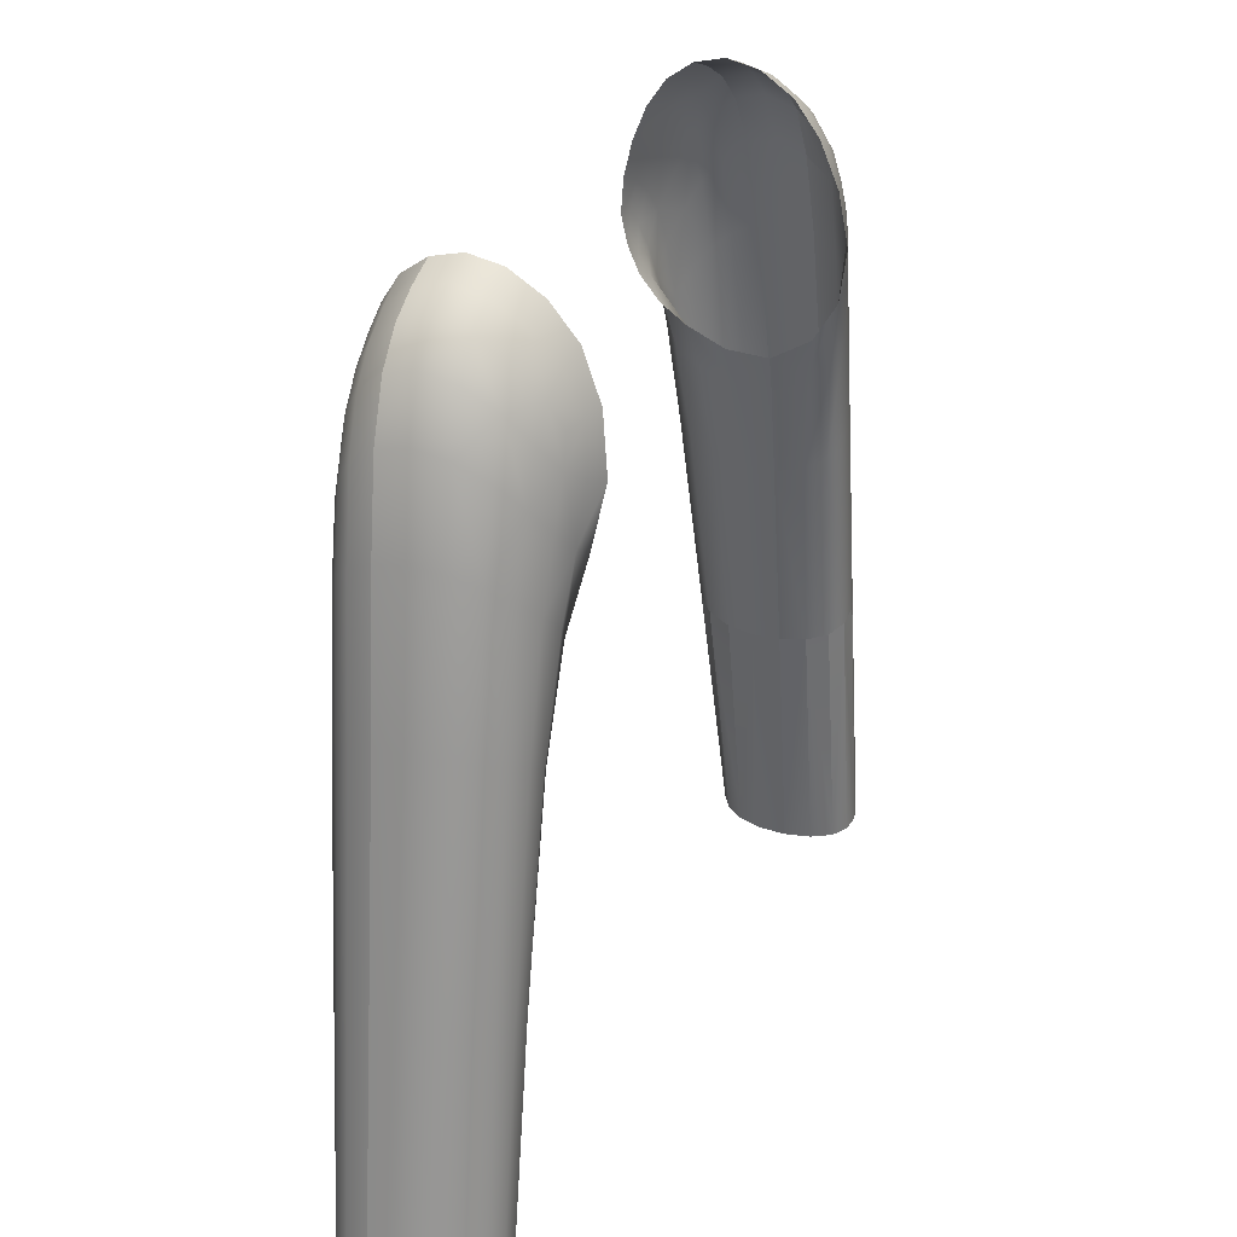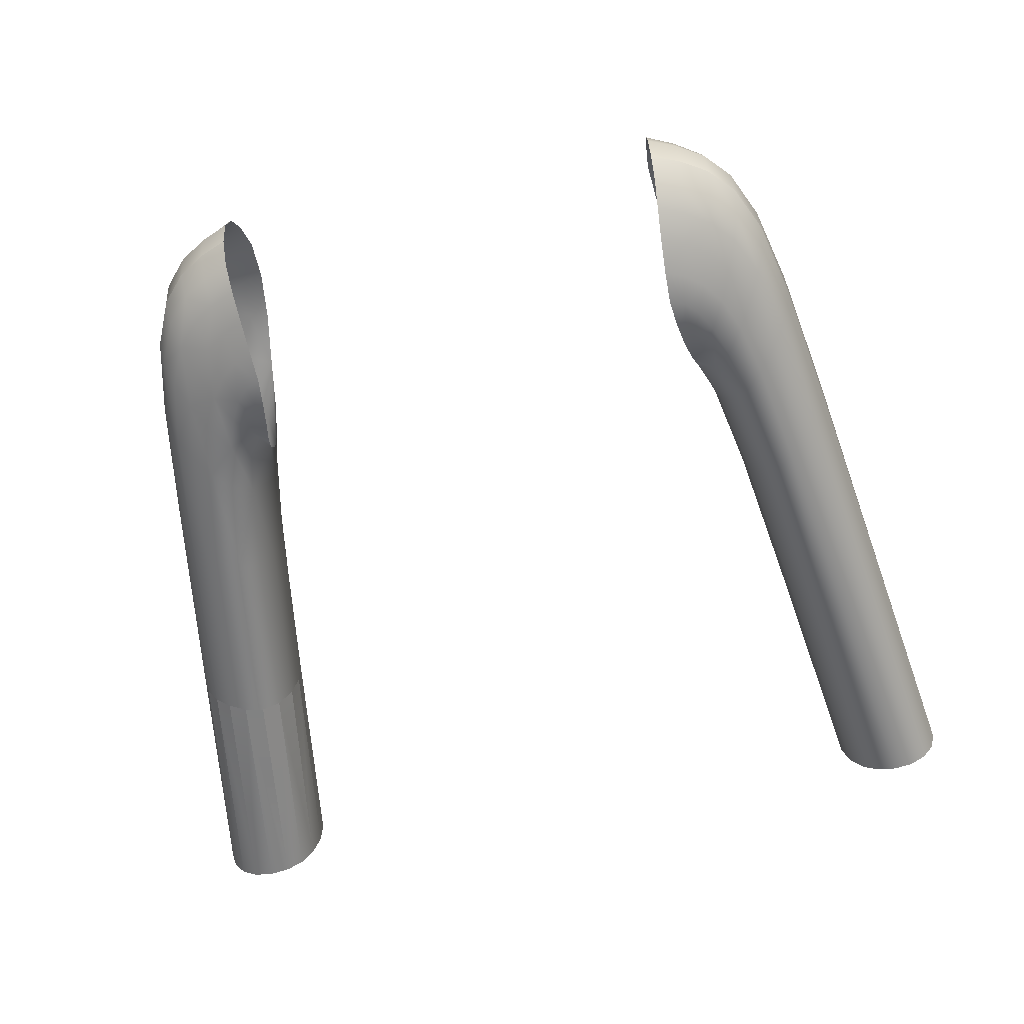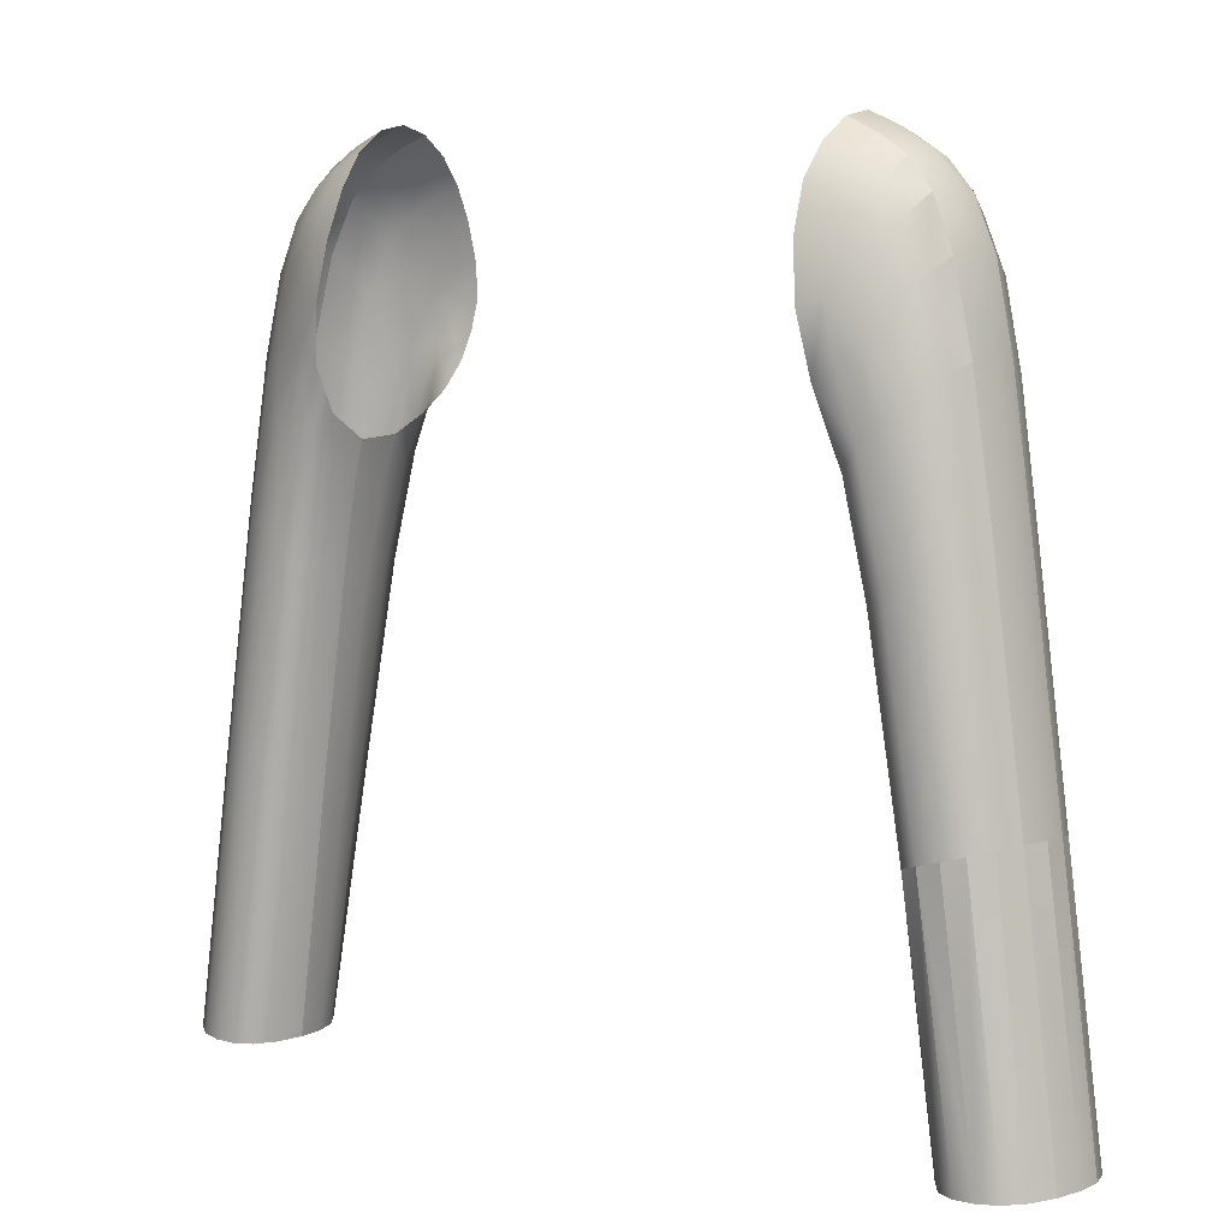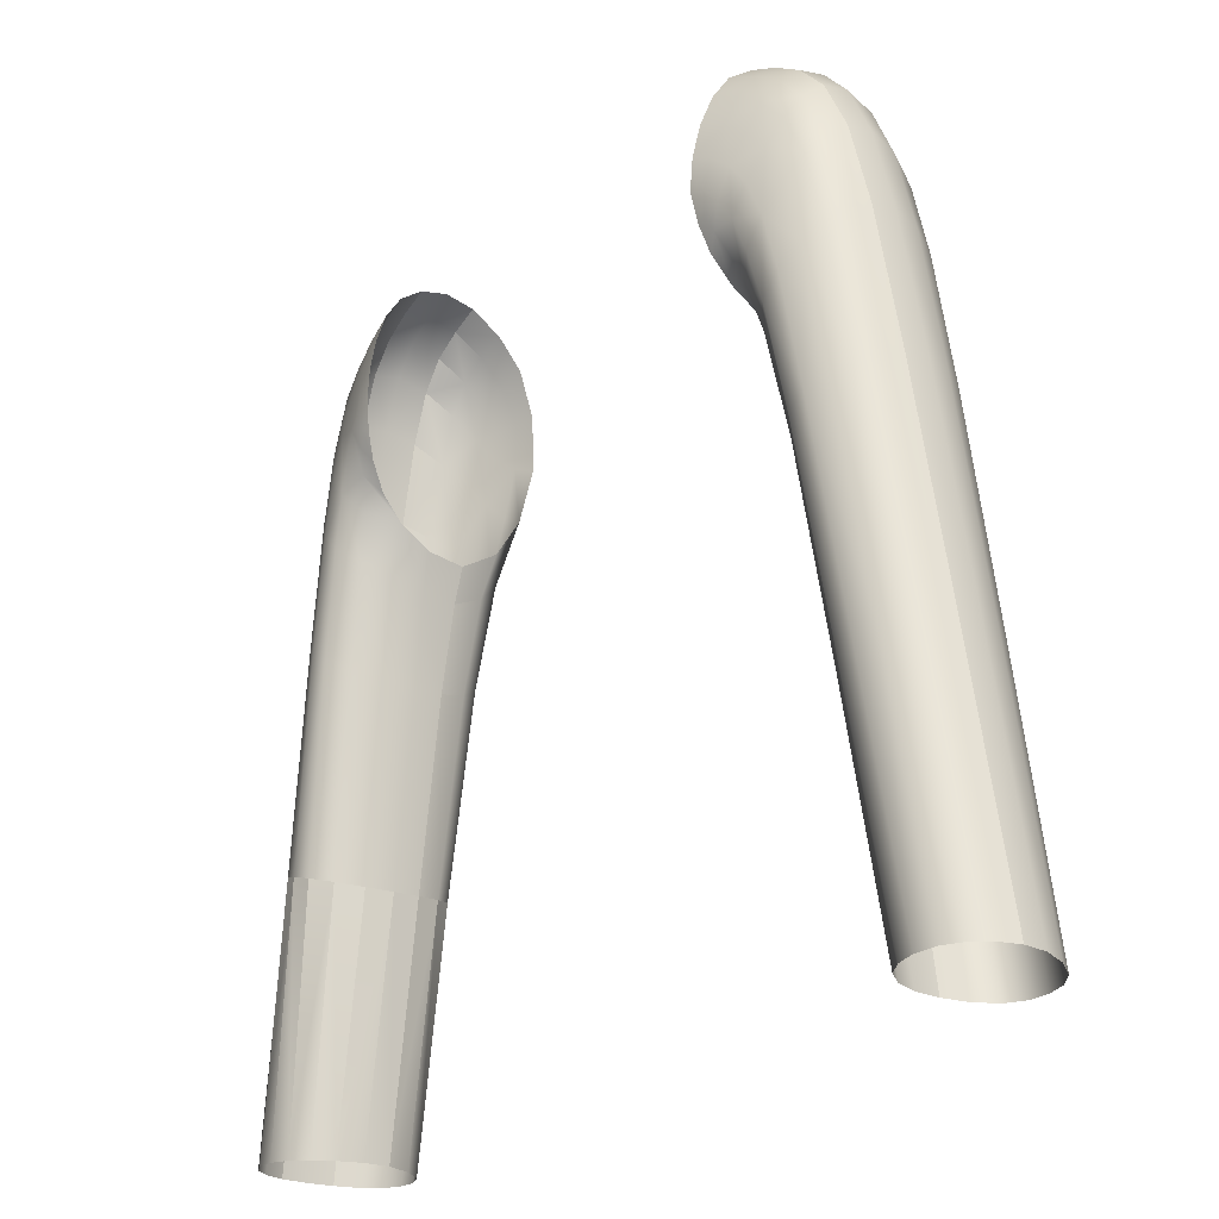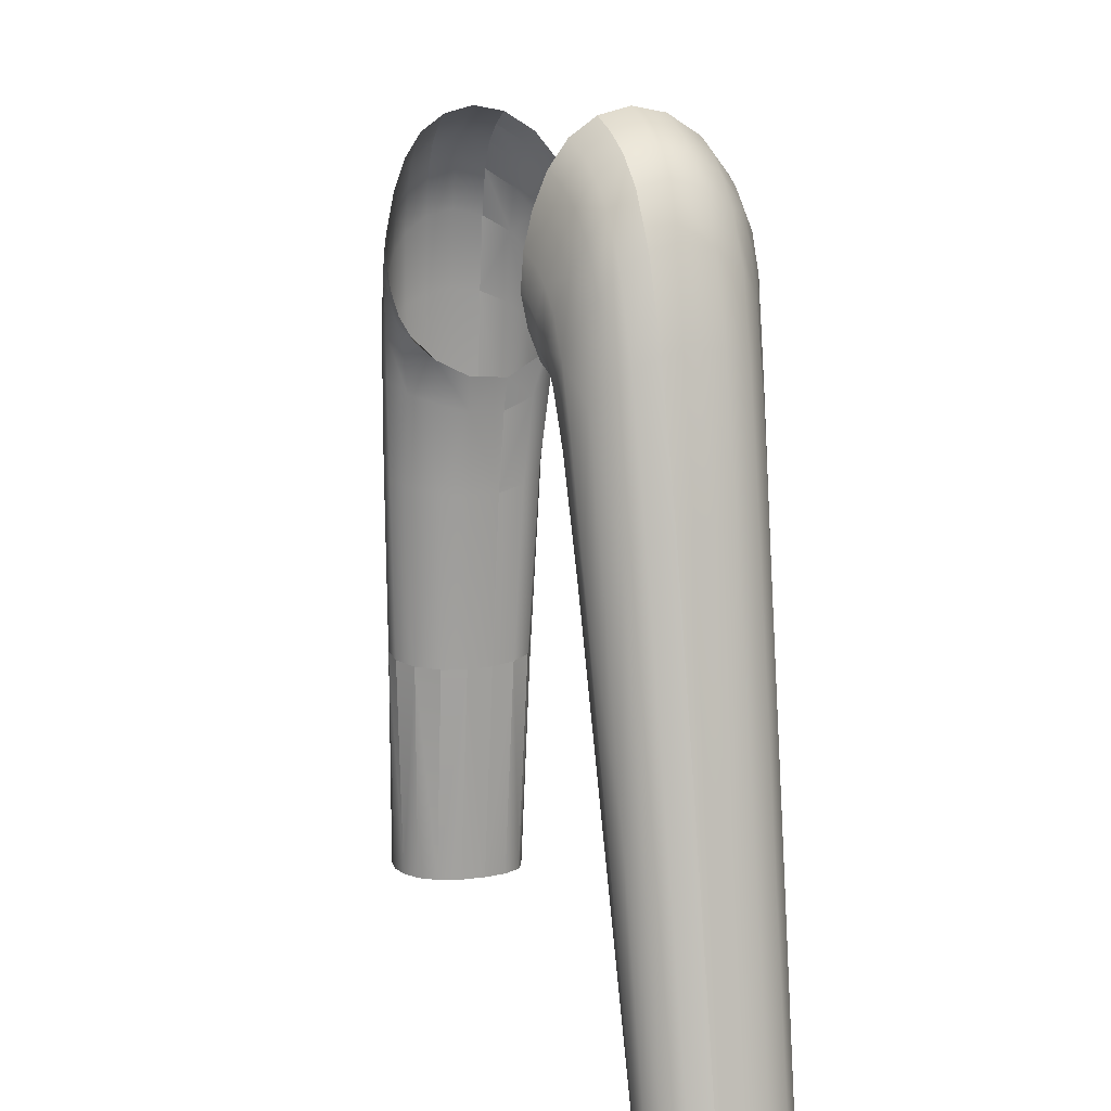
<metadata>
{"format":"obj","ext":"obj","renderer":"f3d","projection":"perspective","resolution":1024,"background":"white","views":[{"elev":29.5,"azim":-65.1,"up":"+Y"},{"elev":-62.7,"azim":-168.3,"up":"+Z"},{"elev":7.3,"azim":35.5,"up":"+Y"},{"elev":-24.4,"azim":-129.7,"up":"+Y"},{"elev":10.0,"azim":-107.8,"up":"+Y"}]}
</metadata>
<code>
g 4_sleeveslong
o rightsleeveback
v 5.853 15.88 -5.981
v 6.115 17.36 -5.516
v 6.241 18.4 -4.582
v 6.673 14.98 -5.857
v 7.492 17.35 -4.493
v 7.247 16.36 -5.384
v 5.658 14.66 -6.027
v 6 13.79 -5.72
v 8.105 13.69 -5.236
v 7.355 12.79 -5.739
v 8.45 14.28 -4.311
v 6.506 12.01 -5.333
v 6.155 11.56 -3.882
v 7.201 4.948 -3.68
v 9.342 5.515 -4.969
v 8.512 5.262 -5.375
v 7.643 5.015 -4.923
v 9.764 5.671 -4.042
v 5.451 14.58 -5.987
v 5.566 18.69 -4.61
v 5.7 13.35 -5.371
v 5.495 17.65 -5.604
v 5.389 16.1 -6.059
v 5.911 12.45 -3.945
v 6.897 18 -4.548
v 6.707 16.95 -5.447
v 6.286 15.52 -5.916
v 5.735 15.17 -6.084
v 5.99 16.65 -5.777
v 6.207 17.96 -5.141
v 8.012 16.2 -4.416
v 7.719 15.35 -5.313
v 7.026 14.12 -5.803
v 6.332 14.3 -5.929
v 6.99 15.71 -5.633
v 7.421 16.92 -5.03
v 5.816 14.28 -5.906
v 6.23 13.07 -5.514
v 8.977 10.98 -4.182
v 8.585 10.65 -5.127
v 7.807 10.13 -5.62
v 6.954 9.643 -5.146
v 8.335 14.01 -4.856
v 7.773 13.28 -5.512
v 6.915 12.33 -5.741
v 6.229 11.76 -4.655
v 6.201 11.55 -2.996
v 6.554 9.447 -3.743
v 10.68 -0.6362 -3.893
v 10.24 -0.6635 -4.787
v 9.353 -0.7056 -5.065
v 8.475 -0.7475 -4.67
v 7.981 -0.7433 -3.657
v 7.199 4.989 -3.025
v 7.34 4.953 -4.326
v 9.617 5.602 -4.575
v 8.964 5.403 -5.233
v 8.05 5.122 -5.302
v 5.433 16.9 -5.886
v 5.549 18.26 -5.194
v 5.975 12.39 -2.968
v 5.818 12.87 -4.8
v 5.552 13.96 -5.771
v 5.37 15.3 -6.11
v 6.511 16.26 -5.695
v 6.844 17.55 -5.089
v 6.05 14.82 -6.016
v 7.413 14.78 -5.574
v 7.925 15.82 -4.951
v 6.612 13.51 -5.835
v 6.658 9.509 -4.476
v 8.237 10.42 -5.412
v 8.837 10.83 -4.731
v 7.36 9.85 -5.587
v 6.569 9.488 -3.025
v 8.173 -0.7543 -4.239
v 9.829 -0.682 -5.02
v 10.54 -0.6486 -4.398
v 8.878 -0.7291 -4.946
v 7.956 -0.731 -3.027
v 7.201 4.948 -3.68
v 7.199 4.989 -3.025
v 7.201 4.948 -3.68
v 7.34 4.953 -4.326
v 9.342 5.515 -4.969
v 8.964 5.403 -5.233
v 9.342 5.515 -4.969
v 9.617 5.602 -4.575
v 8.512 5.262 -5.375
v 8.05 5.122 -5.302
v 8.512 5.262 -5.375
v 8.964 5.403 -5.233
v 7.643 5.015 -4.923
v 7.34 4.953 -4.326
v 7.643 5.015 -4.923
v 8.05 5.122 -5.302
v 9.764 5.671 -4.042
v 9.617 5.602 -4.575
f 1 29 59 23
f 1 23 64 28
f 1 28 67 27
f 1 27 65 29
f 2 29 65 26
f 2 26 66 30
f 2 30 60 22
f 2 22 59 29
f 3 30 66 25
f 3 20 60 30
f 4 35 65 27
f 4 27 67 34
f 4 34 70 33
f 4 33 68 35
f 5 36 69 31
f 5 25 66 36
f 6 35 68 32
f 6 32 69 36
f 6 36 66 26
f 6 26 65 35
f 7 19 63 37
f 7 37 67 28
f 7 28 64 19
f 8 21 62 38
f 8 38 70 34
f 8 34 67 37
f 8 37 63 21
f 9 44 72 40
f 9 40 73 43
f 9 43 69 32
f 9 32 68 44
f 10 44 68 33
f 10 33 70 45
f 10 45 74 41
f 10 41 72 44
f 11 43 73 39
f 11 31 69 43
f 12 46 71 42
f 12 42 74 45
f 12 45 70 38
f 12 38 62 46
f 13 24 61 47
f 13 47 75 48
f 13 48 71 46
f 13 46 62 24
f 14 55 71 48
f 14 48 75 54
f 81 82 80 53
f 83 53 76 84
f 85 86 77 50
f 87 50 78 88
f 15 56 73 40
f 15 40 72 57
f 16 57 72 41
f 16 41 74 58
f 89 90 79 51
f 91 51 77 92
f 93 94 76 52
f 95 52 79 96
f 17 58 74 42
f 17 42 71 55
f 97 98 78 49
f 18 39 73 56
g 4_sleeveslong
o leftsleeveback
v -5.853 15.88 -5.981
v -6.115 17.36 -5.516
v -6.241 18.4 -4.582
v -6.673 14.98 -5.857
v -7.492 17.35 -4.493
v -7.247 16.36 -5.384
v -5.658 14.66 -6.027
v -6 13.79 -5.72
v -8.105 13.69 -5.236
v -7.355 12.79 -5.739
v -8.45 14.28 -4.311
v -6.506 12.01 -5.333
v -6.155 11.56 -3.882
v -7.201 4.948 -3.68
v -9.342 5.515 -4.969
v -8.512 5.262 -5.375
v -7.643 5.015 -4.923
v -9.764 5.671 -4.042
v -5.451 14.58 -5.987
v -5.566 18.69 -4.61
v -5.7 13.35 -5.371
v -5.495 17.65 -5.604
v -5.389 16.1 -6.059
v -5.911 12.45 -3.945
v -6.897 18 -4.548
v -6.707 16.95 -5.447
v -6.286 15.52 -5.916
v -5.735 15.17 -6.084
v -5.99 16.65 -5.777
v -6.207 17.96 -5.141
v -8.012 16.2 -4.416
v -7.719 15.35 -5.313
v -7.026 14.12 -5.803
v -6.332 14.3 -5.929
v -6.99 15.71 -5.633
v -7.421 16.92 -5.03
v -5.816 14.28 -5.906
v -6.23 13.07 -5.514
v -8.977 10.98 -4.182
v -8.585 10.65 -5.127
v -7.807 10.13 -5.62
v -6.954 9.643 -5.146
v -8.335 14.01 -4.856
v -7.773 13.28 -5.512
v -6.915 12.33 -5.741
v -6.229 11.76 -4.655
v -6.201 11.55 -2.996
v -6.554 9.447 -3.743
v -10.68 -0.6362 -3.893
v -10.24 -0.6635 -4.787
v -9.353 -0.7056 -5.065
v -8.475 -0.7475 -4.67
v -7.981 -0.7433 -3.657
v -7.199 4.989 -3.025
v -7.34 4.953 -4.326
v -9.617 5.602 -4.575
v -8.964 5.403 -5.233
v -8.05 5.122 -5.302
v -5.433 16.9 -5.886
v -5.549 18.26 -5.194
v -5.975 12.39 -2.968
v -5.818 12.87 -4.8
v -5.552 13.96 -5.771
v -5.37 15.3 -6.11
v -6.511 16.26 -5.695
v -6.844 17.55 -5.089
v -6.05 14.82 -6.016
v -7.413 14.78 -5.574
v -7.925 15.82 -4.951
v -6.612 13.51 -5.835
v -6.658 9.509 -4.476
v -8.237 10.42 -5.412
v -8.837 10.83 -4.731
v -7.36 9.85 -5.587
v -6.569 9.488 -3.025
v -8.173 -0.7543 -4.239
v -9.829 -0.682 -5.02
v -10.54 -0.6486 -4.398
v -8.878 -0.7291 -4.946
v -7.956 -0.731 -3.027
f 127 99 121 157
f 121 99 126 162
f 126 99 125 165
f 125 99 127 163
f 124 163 127 100
f 128 164 124 100
f 120 158 128 100
f 127 157 120 100
f 123 164 128 101
f 128 158 118 101
f 125 163 133 102
f 132 165 125 102
f 131 168 132 102
f 133 166 131 102
f 129 167 134 103
f 134 164 123 103
f 130 166 133 104
f 134 167 130 104
f 124 164 134 104
f 133 163 124 104
f 135 161 117 105
f 126 165 135 105
f 117 162 126 105
f 136 160 119 106
f 132 168 136 106
f 135 165 132 106
f 119 161 135 106
f 138 170 142 107
f 141 171 138 107
f 130 167 141 107
f 142 166 130 107
f 131 166 142 108
f 143 168 131 108
f 139 172 143 108
f 142 170 139 108
f 137 171 141 109
f 141 167 129 109
f 140 169 144 110
f 143 172 140 110
f 136 168 143 110
f 144 160 136 110
f 145 159 122 111
f 146 173 145 111
f 144 169 146 111
f 122 160 144 111
f 146 169 153 112
f 152 173 146 112
f 151 178 152 112
f 153 174 151 112
f 148 175 155 113
f 154 176 148 113
f 138 171 154 113
f 155 170 138 113
f 139 170 155 114
f 156 172 139 114
f 149 177 156 114
f 155 175 149 114
f 150 174 153 115
f 156 177 150 115
f 140 172 156 115
f 153 169 140 115
f 147 176 154 116
f 154 171 137 116
g 4_sleeveslong
o leftfrontsleeve
v -6.202 18.43 -3.165
v -6.241 18.4 -4.582
v -6.024 17.31 -1.896
v -7.397 17.36 -3.099
v -7.492 17.35 -4.493
v -6.938 16.29 -1.952
v -6.135 15.41 -1.416
v -8.327 14.32 -2.976
v -7.694 13.68 -1.966
v -6.742 12.82 -1.608
v -8.45 14.28 -4.311
v -6.219 11.89 -2.256
v -7.311 5.06 -2.431
v -7.982 5.293 -1.78
v -8.92 5.558 -1.952
v -9.601 5.703 -2.824
v -9.764 5.671 -4.042
v -5.682 15.24 -1.234
v -5.566 18.69 -4.61
v -5.45 17.55 -1.831
v -5.966 12.97 -2.039
v -5.535 18.74 -3.172
v -6.897 18 -4.548
v -6.532 16.92 -1.942
v -6.842 18.01 -3.153
v -6.136 17.98 -2.44
v -6.233 18.59 -3.901
v -5.984 16.44 -1.523
v -8.012 16.2 -4.416
v -7.305 15.27 -1.951
v -7.884 16.21 -3.033
v -7.225 16.91 -2.427
v -7.477 17.54 -3.833
v -6.564 15.73 -1.63
v -6.412 14.22 -1.476
v -8.977 10.98 -4.182
v -8.2 10.72 -1.974
v -8.855 11.03 -2.913
v -7.234 10.19 -1.733
v -8.078 14.06 -2.37
v -8.448 14.41 -3.664
v -7.23 13.25 -1.724
v -6.359 12.38 -1.748
v -6.201 11.55 -2.996
v -6.631 9.663 -2.372
v -10.68 -0.6362 -3.893
v -9.743 -0.7084 -1.911
v -10.46 -0.6543 -2.719
v -8.833 -0.7392 -1.782
v -8.111 -0.7343 -2.432
v -7.199 4.989 -3.025
v -7.563 5.162 -1.985
v -8.468 5.433 -1.781
v -9.308 5.653 -2.298
v -9.765 5.708 -3.437
v -5.558 18.87 -3.913
v -5.499 18.28 -2.421
v -5.511 16.5 -1.409
v -5.975 12.39 -2.968
v -5.885 13.93 -1.465
v -6.889 18.19 -3.879
v -6.731 17.56 -2.47
v -6.358 16.37 -1.679
v -7.994 16.37 -3.761
v -7.661 15.81 -2.381
v -6.869 14.69 -1.672
v -6.825 9.917 -1.915
v -8.988 11.05 -3.552
v -8.589 10.92 -2.355
v -7.735 10.47 -1.768
v -6.569 9.488 -3.025
v -8.42 -0.741 -1.986
v -10.66 -0.6351 -3.318
v -10.13 -0.6825 -2.214
v -9.295 -0.7285 -1.773
v -7.956 -0.731 -3.027
f 205 179 203 239
f 203 179 204 240
f 204 179 200 235
f 200 179 205 234
f 205 239 201 180
f 197 234 205 180
f 202 240 204 181
f 206 241 202 181
f 198 236 206 181
f 204 235 198 181
f 209 242 211 182
f 210 243 209 182
f 203 240 210 182
f 211 239 203 182
f 211 242 207 183
f 201 239 211 183
f 208 243 210 184
f 212 244 208 184
f 202 241 212 184
f 210 240 202 184
f 206 236 196 185
f 212 241 206 185
f 213 244 212 185
f 196 238 213 185
f 216 246 219 186
f 218 247 216 186
f 209 243 218 186
f 219 242 209 186
f 215 247 218 187
f 220 248 215 187
f 208 244 220 187
f 218 243 208 187
f 213 238 221 188
f 220 244 213 188
f 217 248 220 188
f 221 245 217 188
f 219 246 214 189
f 207 242 219 189
f 222 249 223 190
f 199 237 222 190
f 221 238 199 190
f 223 245 221 190
f 228 250 230 191
f 229 254 228 191
f 223 249 229 191
f 230 245 223 191
f 217 245 230 192
f 231 248 217 192
f 227 253 231 192
f 230 250 227 192
f 225 252 232 193
f 231 253 225 193
f 215 248 231 193
f 232 247 215 193
f 226 251 233 194
f 232 252 226 194
f 216 247 232 194
f 233 246 216 194
f 233 251 224 195
f 214 246 233 195
g 4_sleeveslong
o rightfrontsleeve
v 6.202 18.43 -3.165
v 6.241 18.4 -4.582
v 6.024 17.31 -1.896
v 7.397 17.36 -3.099
v 7.492 17.35 -4.493
v 6.938 16.29 -1.952
v 6.135 15.41 -1.416
v 8.327 14.32 -2.976
v 7.694 13.68 -1.966
v 6.742 12.82 -1.608
v 8.45 14.28 -4.311
v 6.219 11.89 -2.256
v 7.311 5.06 -2.431
v 7.982 5.293 -1.78
v 8.92 5.558 -1.952
v 9.601 5.703 -2.824
v 9.764 5.671 -4.042
v 5.682 15.24 -1.234
v 5.566 18.69 -4.61
v 5.45 17.55 -1.831
v 5.966 12.97 -2.039
v 5.535 18.74 -3.172
v 6.897 18 -4.548
v 6.532 16.92 -1.942
v 6.842 18.01 -3.153
v 6.136 17.98 -2.44
v 6.233 18.59 -3.901
v 5.984 16.44 -1.523
v 8.012 16.2 -4.416
v 7.305 15.27 -1.951
v 7.884 16.21 -3.033
v 7.225 16.91 -2.427
v 7.477 17.54 -3.833
v 6.564 15.73 -1.63
v 6.412 14.22 -1.476
v 8.977 10.98 -4.182
v 8.2 10.72 -1.974
v 8.855 11.03 -2.913
v 7.234 10.19 -1.733
v 8.078 14.06 -2.37
v 8.448 14.41 -3.664
v 7.23 13.25 -1.724
v 6.359 12.38 -1.748
v 6.631 9.663 -2.372
v 10.68 -0.6362 -3.893
v 9.743 -0.7084 -1.911
v 10.46 -0.6543 -2.719
v 8.833 -0.7392 -1.782
v 8.111 -0.7343 -2.432
v 7.563 5.162 -1.985
v 8.468 5.433 -1.781
v 9.308 5.653 -2.298
v 9.765 5.708 -3.437
v 5.558 18.87 -3.913
v 5.499 18.28 -2.421
v 5.511 16.5 -1.409
v 5.885 13.93 -1.465
v 6.889 18.19 -3.879
v 6.731 17.56 -2.47
v 6.358 16.37 -1.679
v 7.994 16.37 -3.761
v 7.661 15.81 -2.381
v 6.869 14.69 -1.672
v 6.825 9.917 -1.915
v 8.988 11.05 -3.552
v 8.589 10.92 -2.355
v 7.735 10.47 -1.768
v 8.42 -0.741 -1.986
v 10.66 -0.6351 -3.318
v 10.13 -0.6825 -2.214
v 9.295 -0.7285 -1.773
v 7.311 5.06 -2.431
v 7.563 5.162 -1.985
v 7.311 5.06 -2.431
v 7.982 5.293 -1.78
v 8.468 5.433 -1.781
v 7.982 5.293 -1.78
v 7.563 5.162 -1.985
v 8.92 5.558 -1.952
v 9.308 5.653 -2.298
v 8.92 5.558 -1.952
v 8.468 5.433 -1.781
v 9.601 5.703 -2.824
v 9.765 5.708 -3.437
v 9.308 5.653 -2.298
v 9.764 5.671 -4.042
v 9.765 5.708 -3.437
v 6.202 18.43 -3.165
v 6.842 18.01 -3.153
v 6.202 18.43 -3.165
v 5.535 18.74 -3.172
v 7.397 17.36 -3.099
v 7.884 16.21 -3.033
v 7.397 17.36 -3.099
v 6.842 18.01 -3.153
v 8.327 14.32 -2.976
v 8.855 11.03 -2.913
v 8.327 14.32 -2.976
v 7.884 16.21 -3.033
v 6.569 9.488 -3.025
v 6.201 11.55 -2.996
v 6.201 11.55 -2.996
v 5.975 12.39 -2.968
v 7.956 -0.731 -3.027
v 7.199 4.989 -3.025
v 7.199 4.989 -3.025
v 6.569 9.488 -3.025
v 9.601 5.703 -2.824
v 10.46 -0.6543 -2.719
v 9.601 5.703 -2.824
v 8.855 11.03 -2.913
f 255 281 312 279
f 342 343 313 280
f 344 280 309 345
f 255 276 308 281
f 256 277 312 281
f 256 281 308 273
f 257 280 313 278
f 257 278 314 282
f 257 282 310 274
f 257 274 309 280
f 258 287 315 285
f 346 347 316 286
f 348 286 313 349
f 258 279 312 287
f 259 283 315 287
f 259 287 312 277
f 260 286 316 284
f 260 284 317 288
f 260 288 314 278
f 260 278 313 286
f 261 272 310 282
f 261 282 314 288
f 261 288 317 289
f 261 289 311 272
f 262 295 319 292
f 350 351 320 294
f 352 294 316 353
f 262 285 315 295
f 263 294 320 291
f 263 291 321 296
f 263 296 317 284
f 263 284 316 294
f 264 297 311 289
f 264 289 317 296
f 264 296 321 293
f 264 293 318 297
f 265 290 319 295
f 265 295 315 283
f 266 298 354 355
f 266 356 357 275
f 266 275 311 297
f 266 297 318 298
f 326 327 322 303
f 328 303 358 359
f 267 360 361 298
f 267 298 318 304
f 268 304 318 293
f 268 293 321 305
f 329 330 325 302
f 331 302 322 332
f 333 334 324 300
f 335 300 325 336
f 269 305 321 291
f 269 291 320 306
f 337 338 323 301
f 362 363 324 339
f 364 306 320 365
f 270 292 319 307
f 340 299 323 341
f 271 307 319 290

</code>
